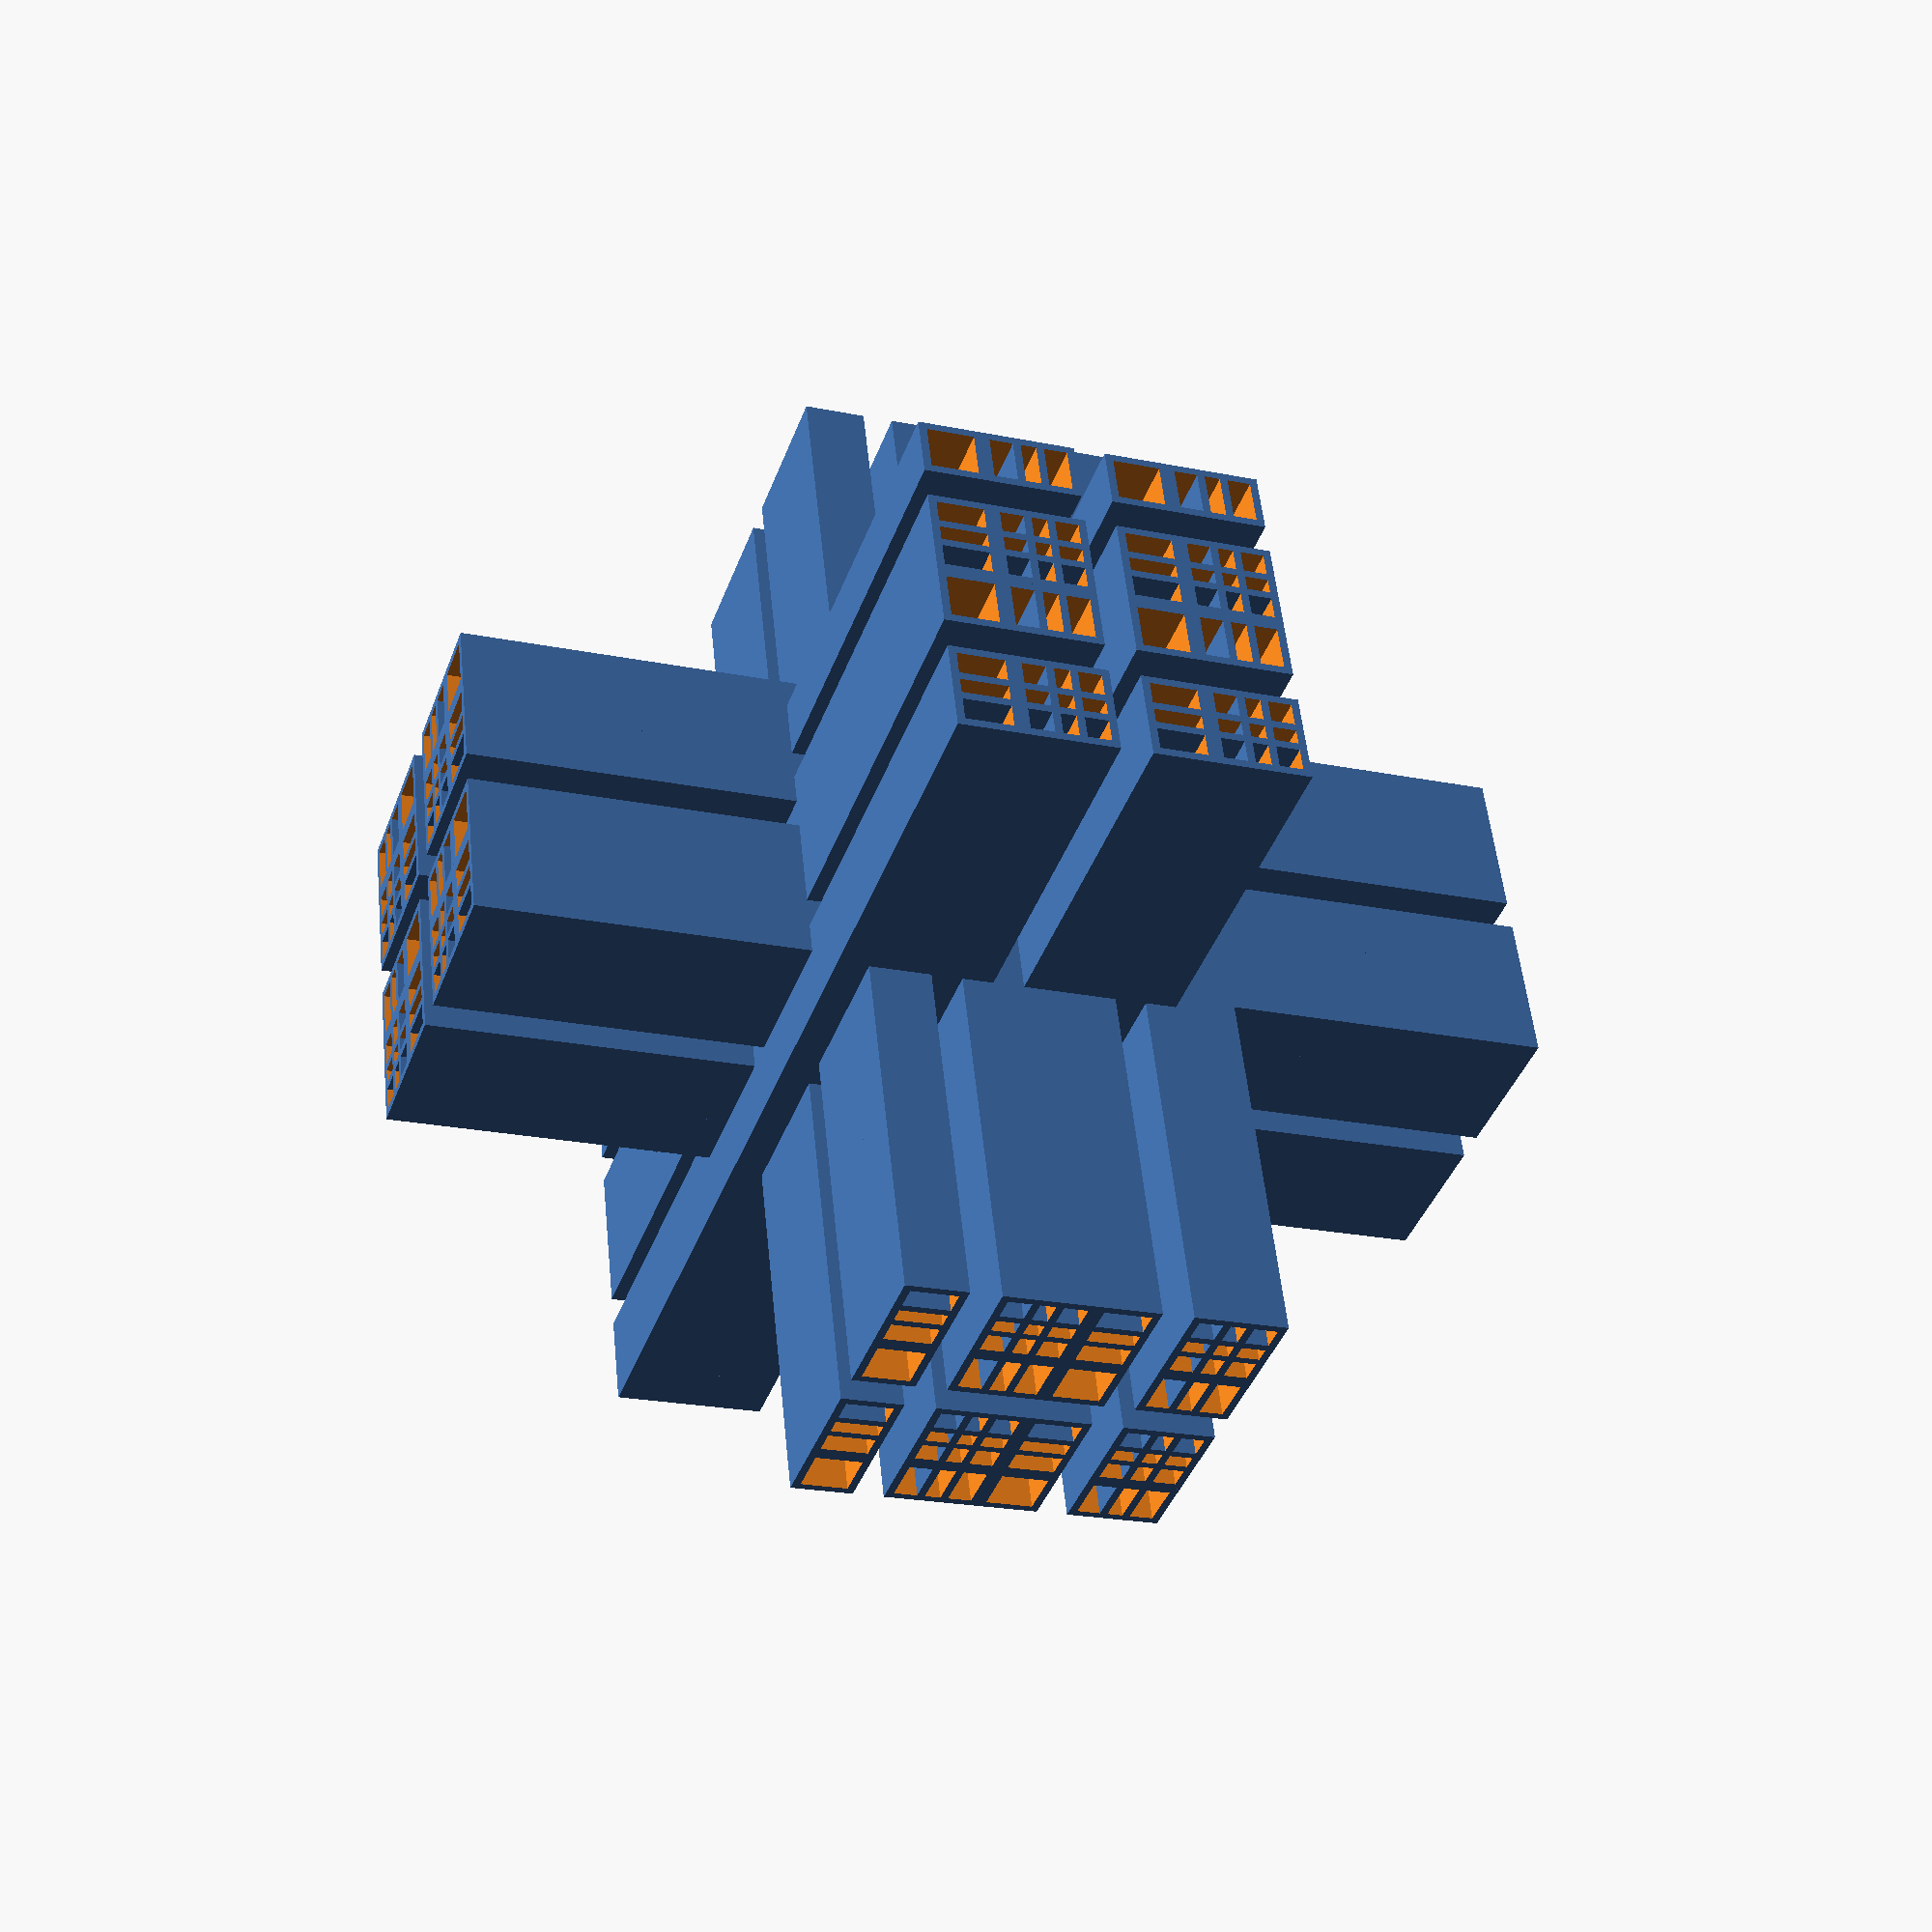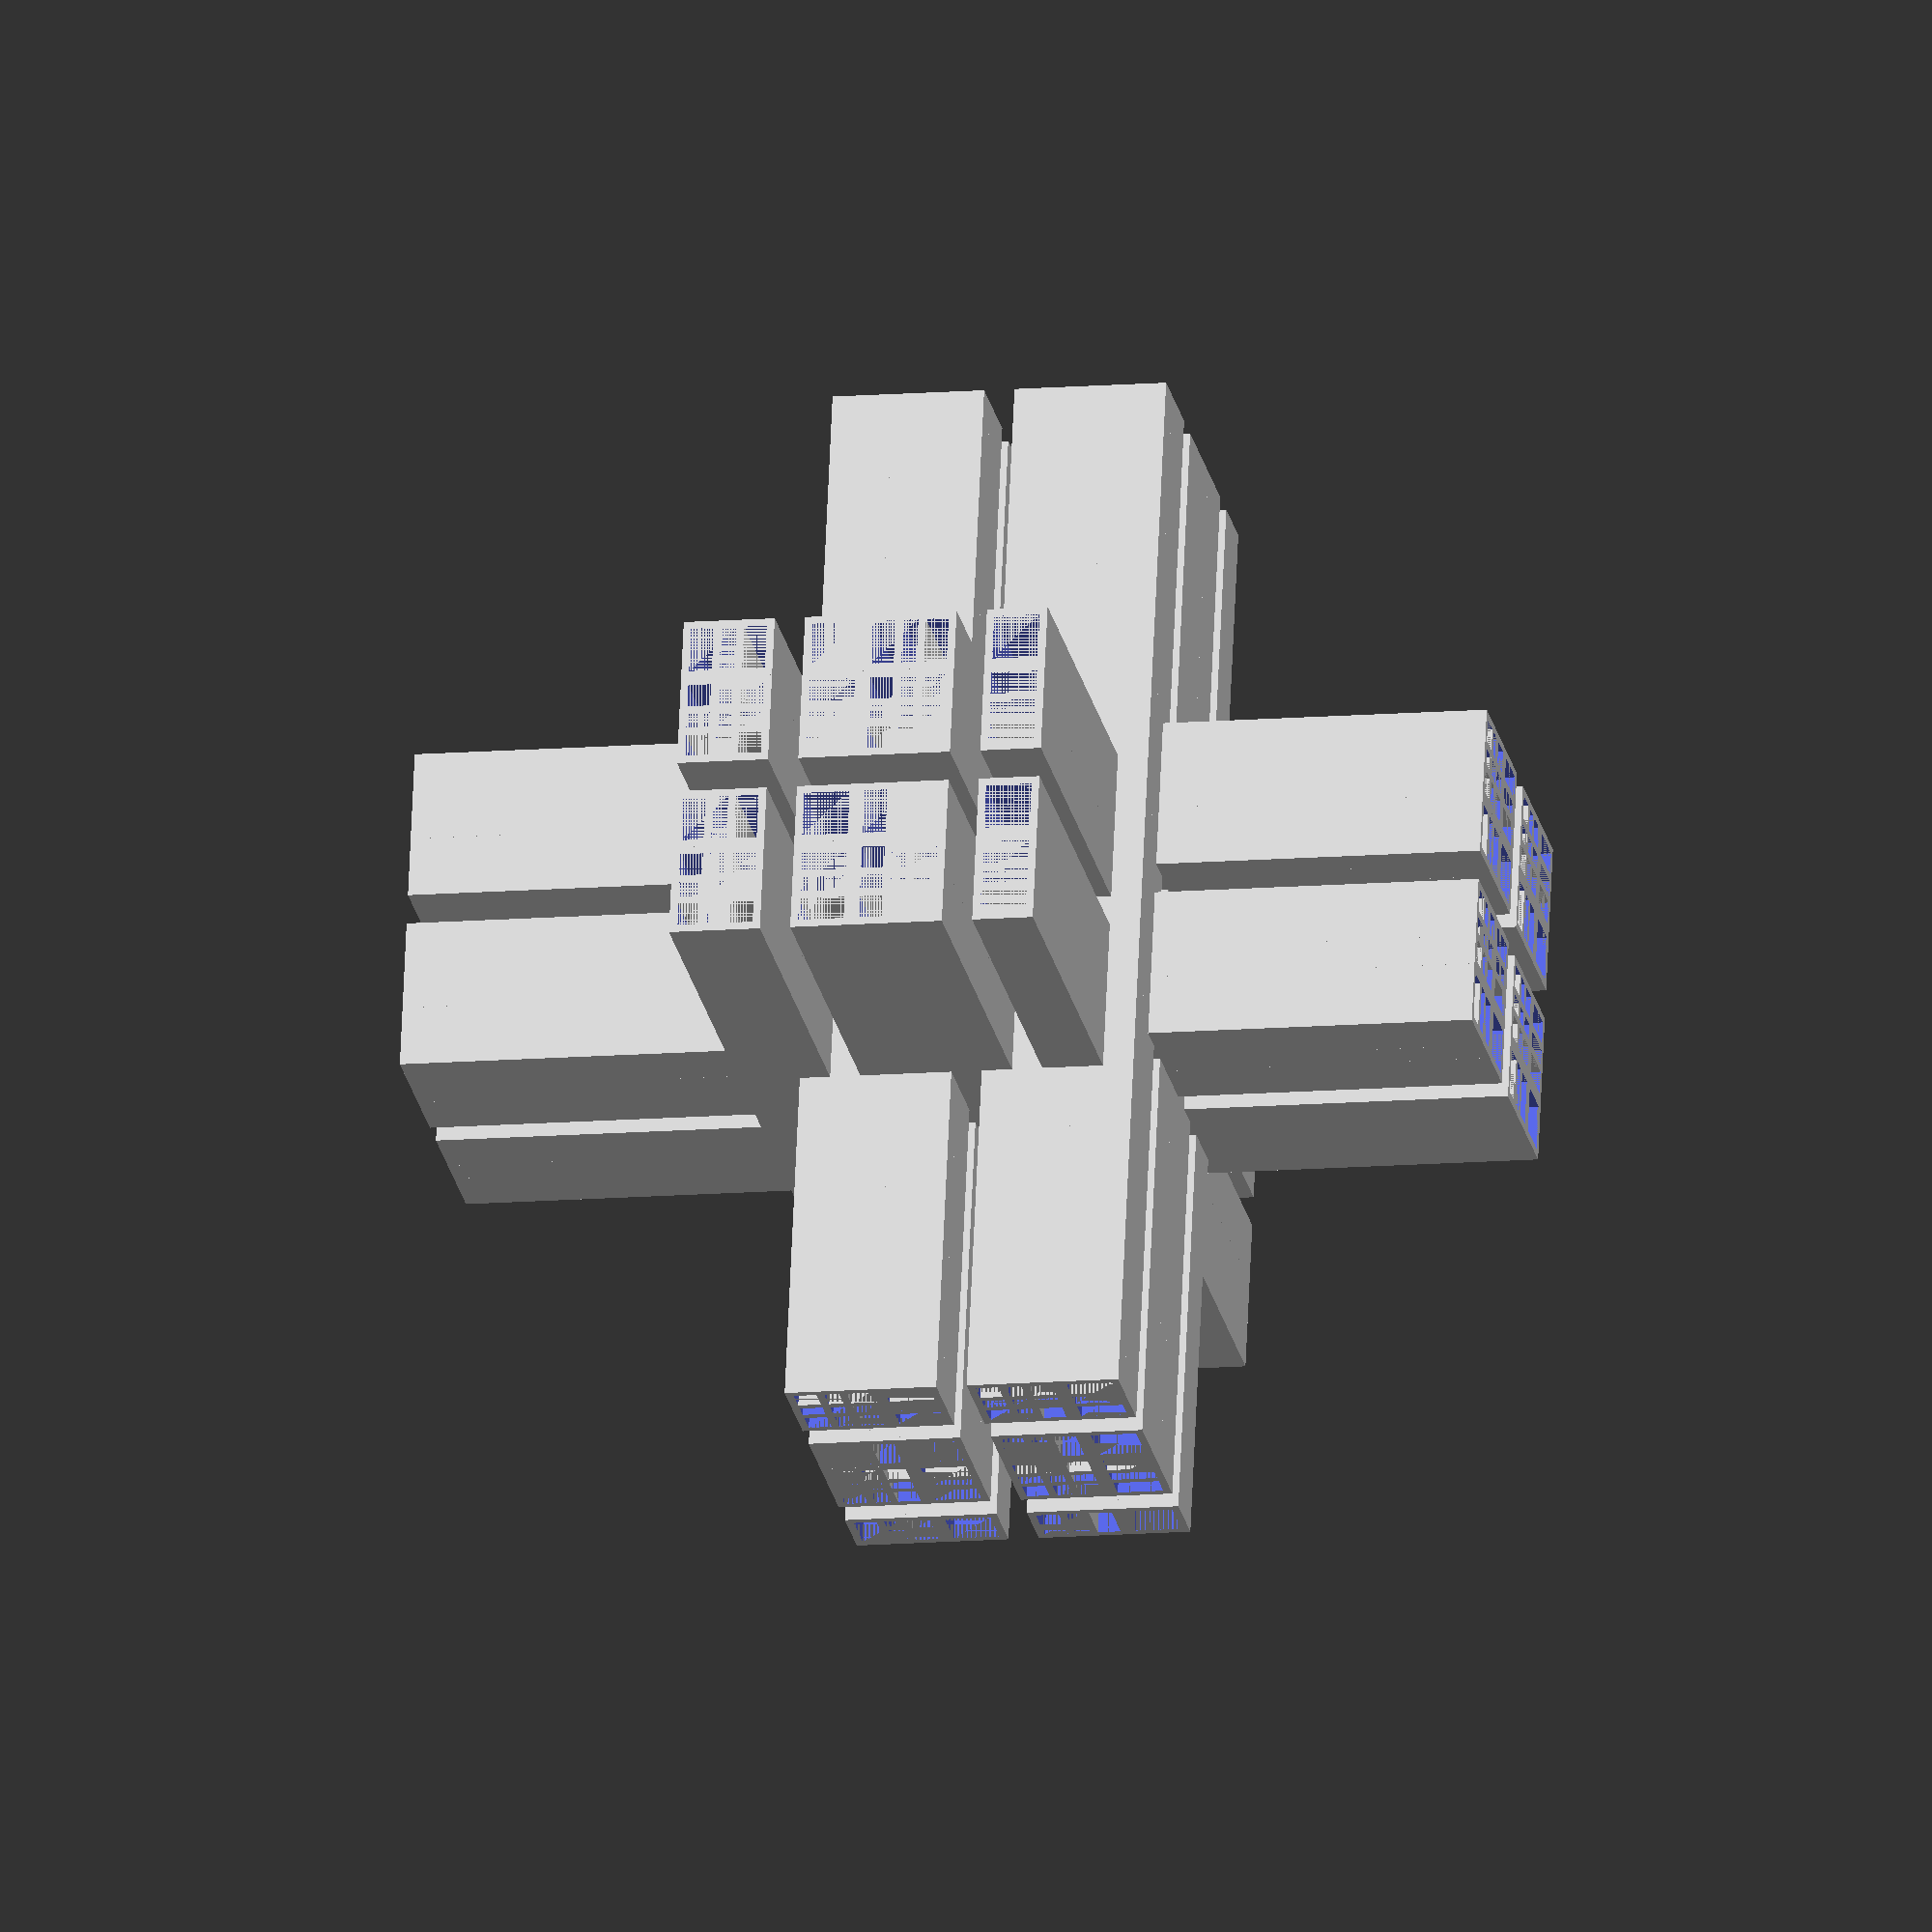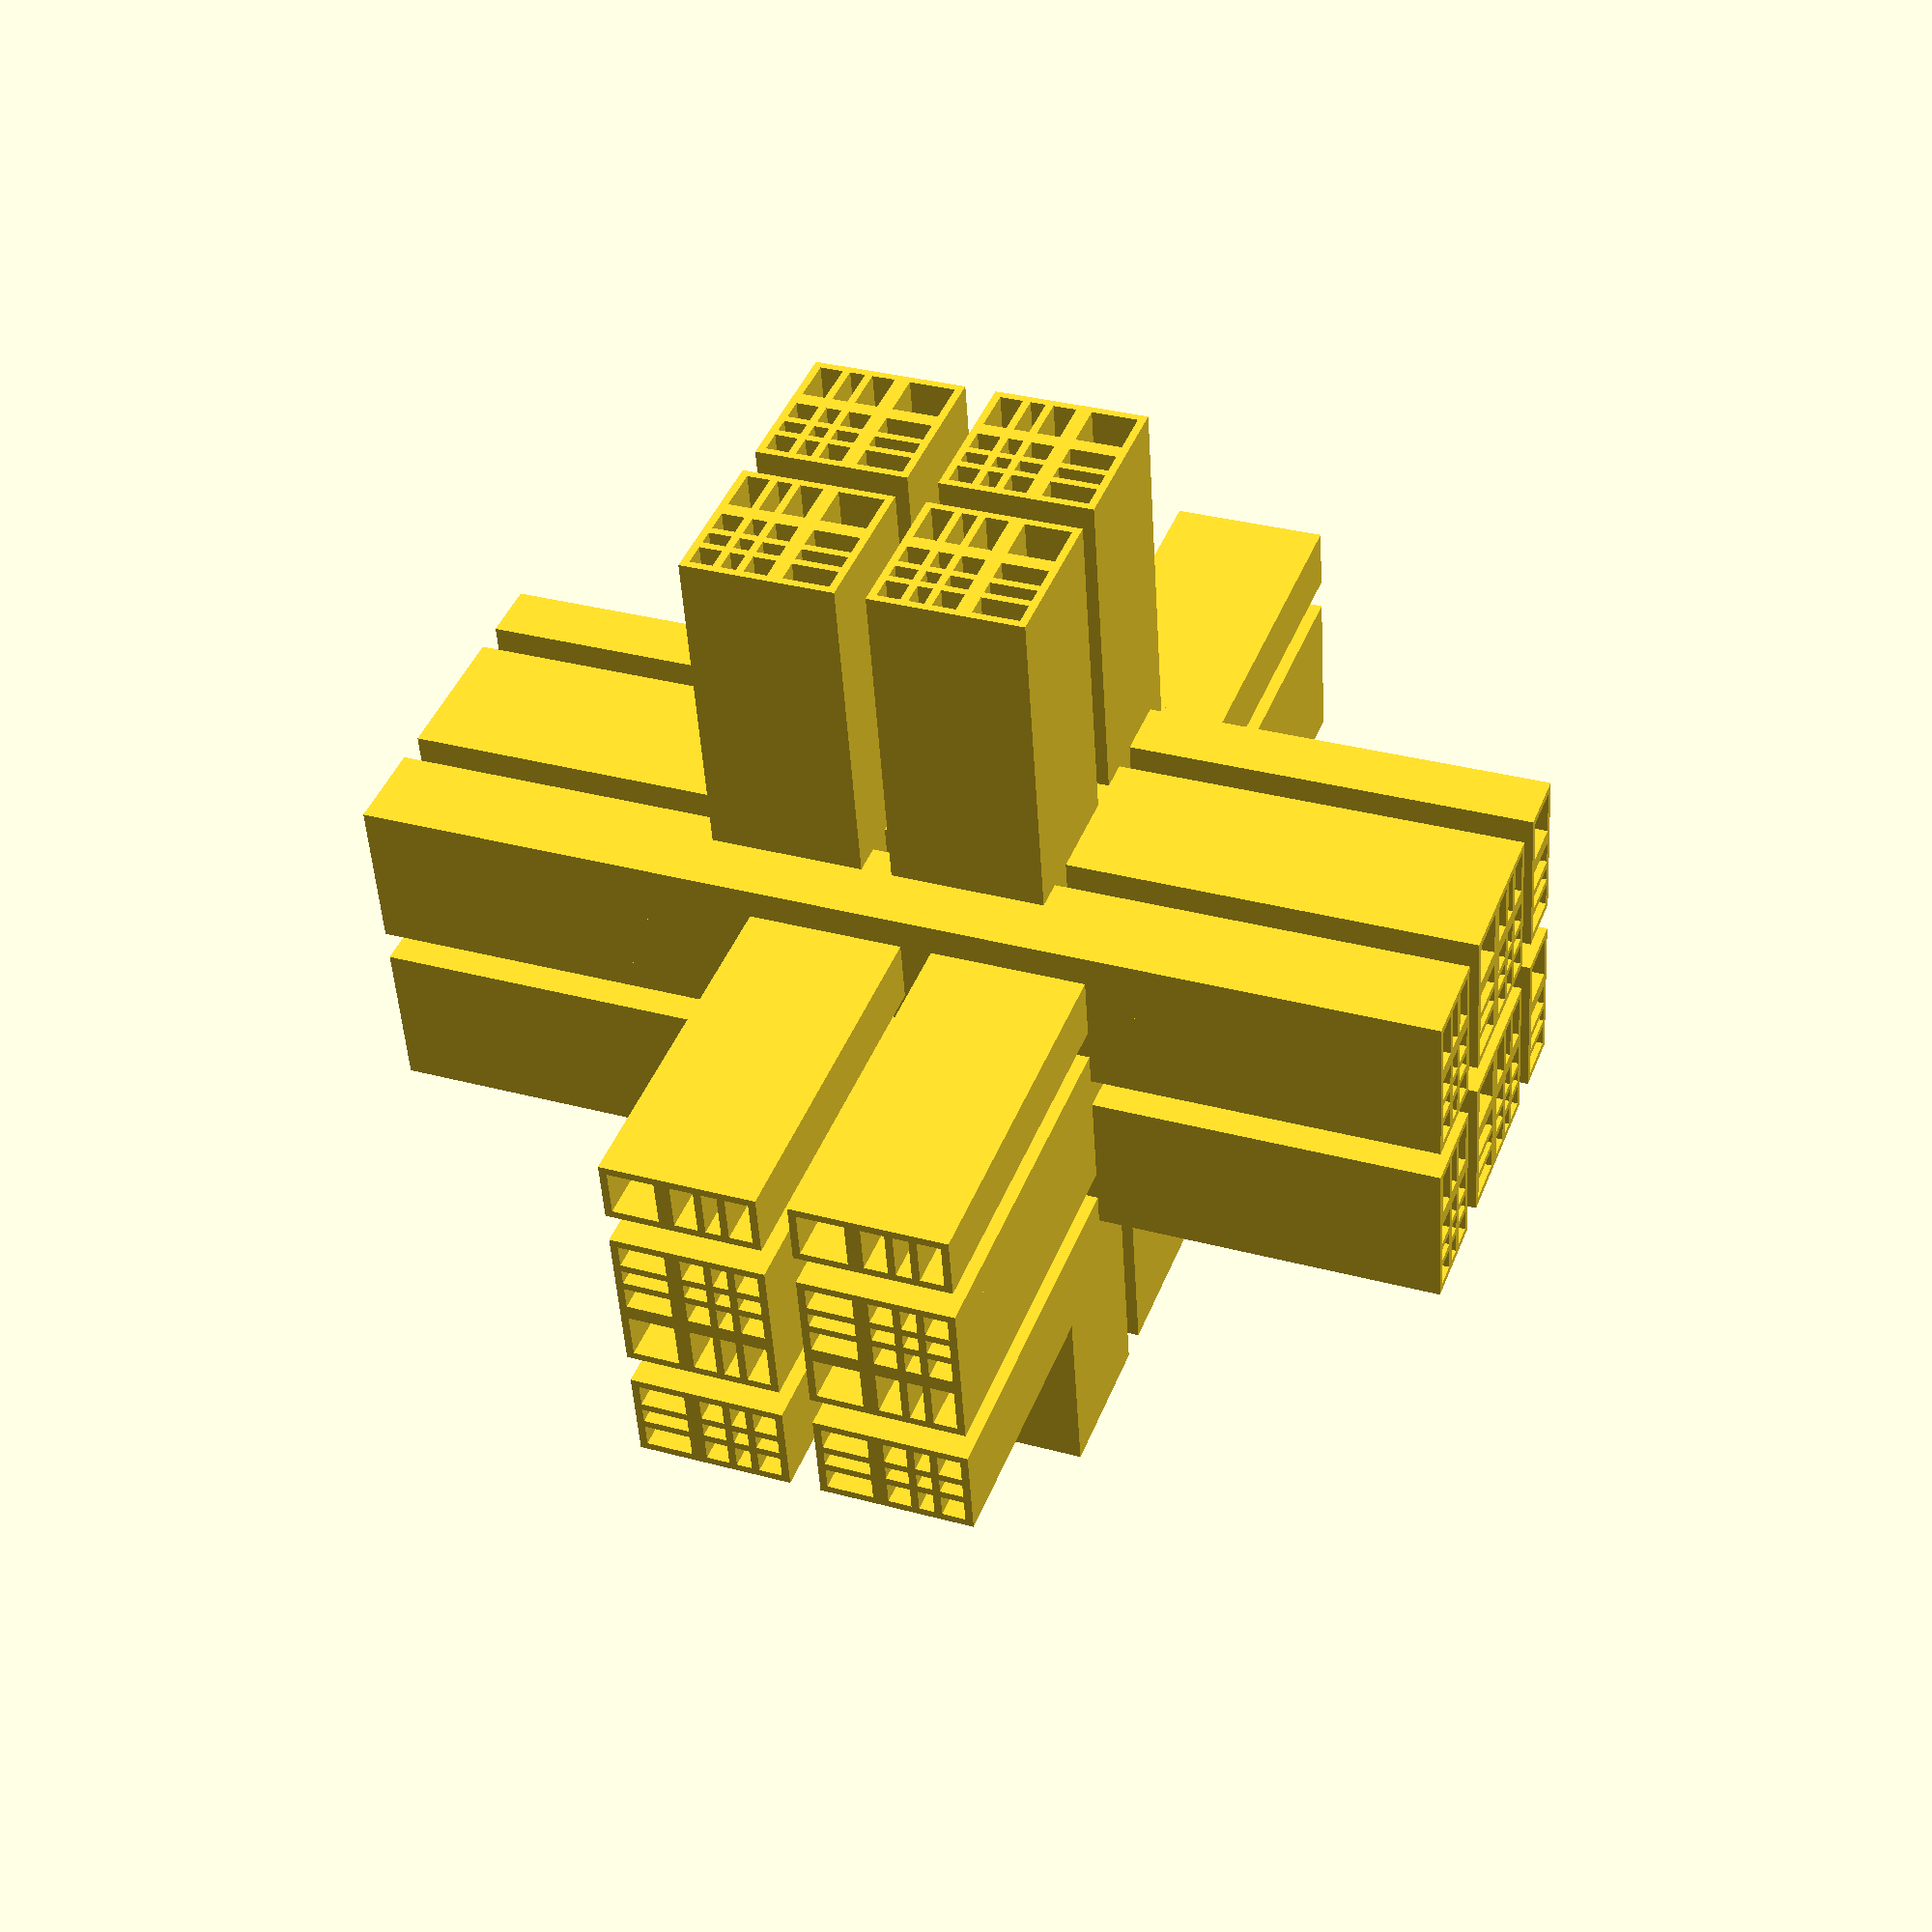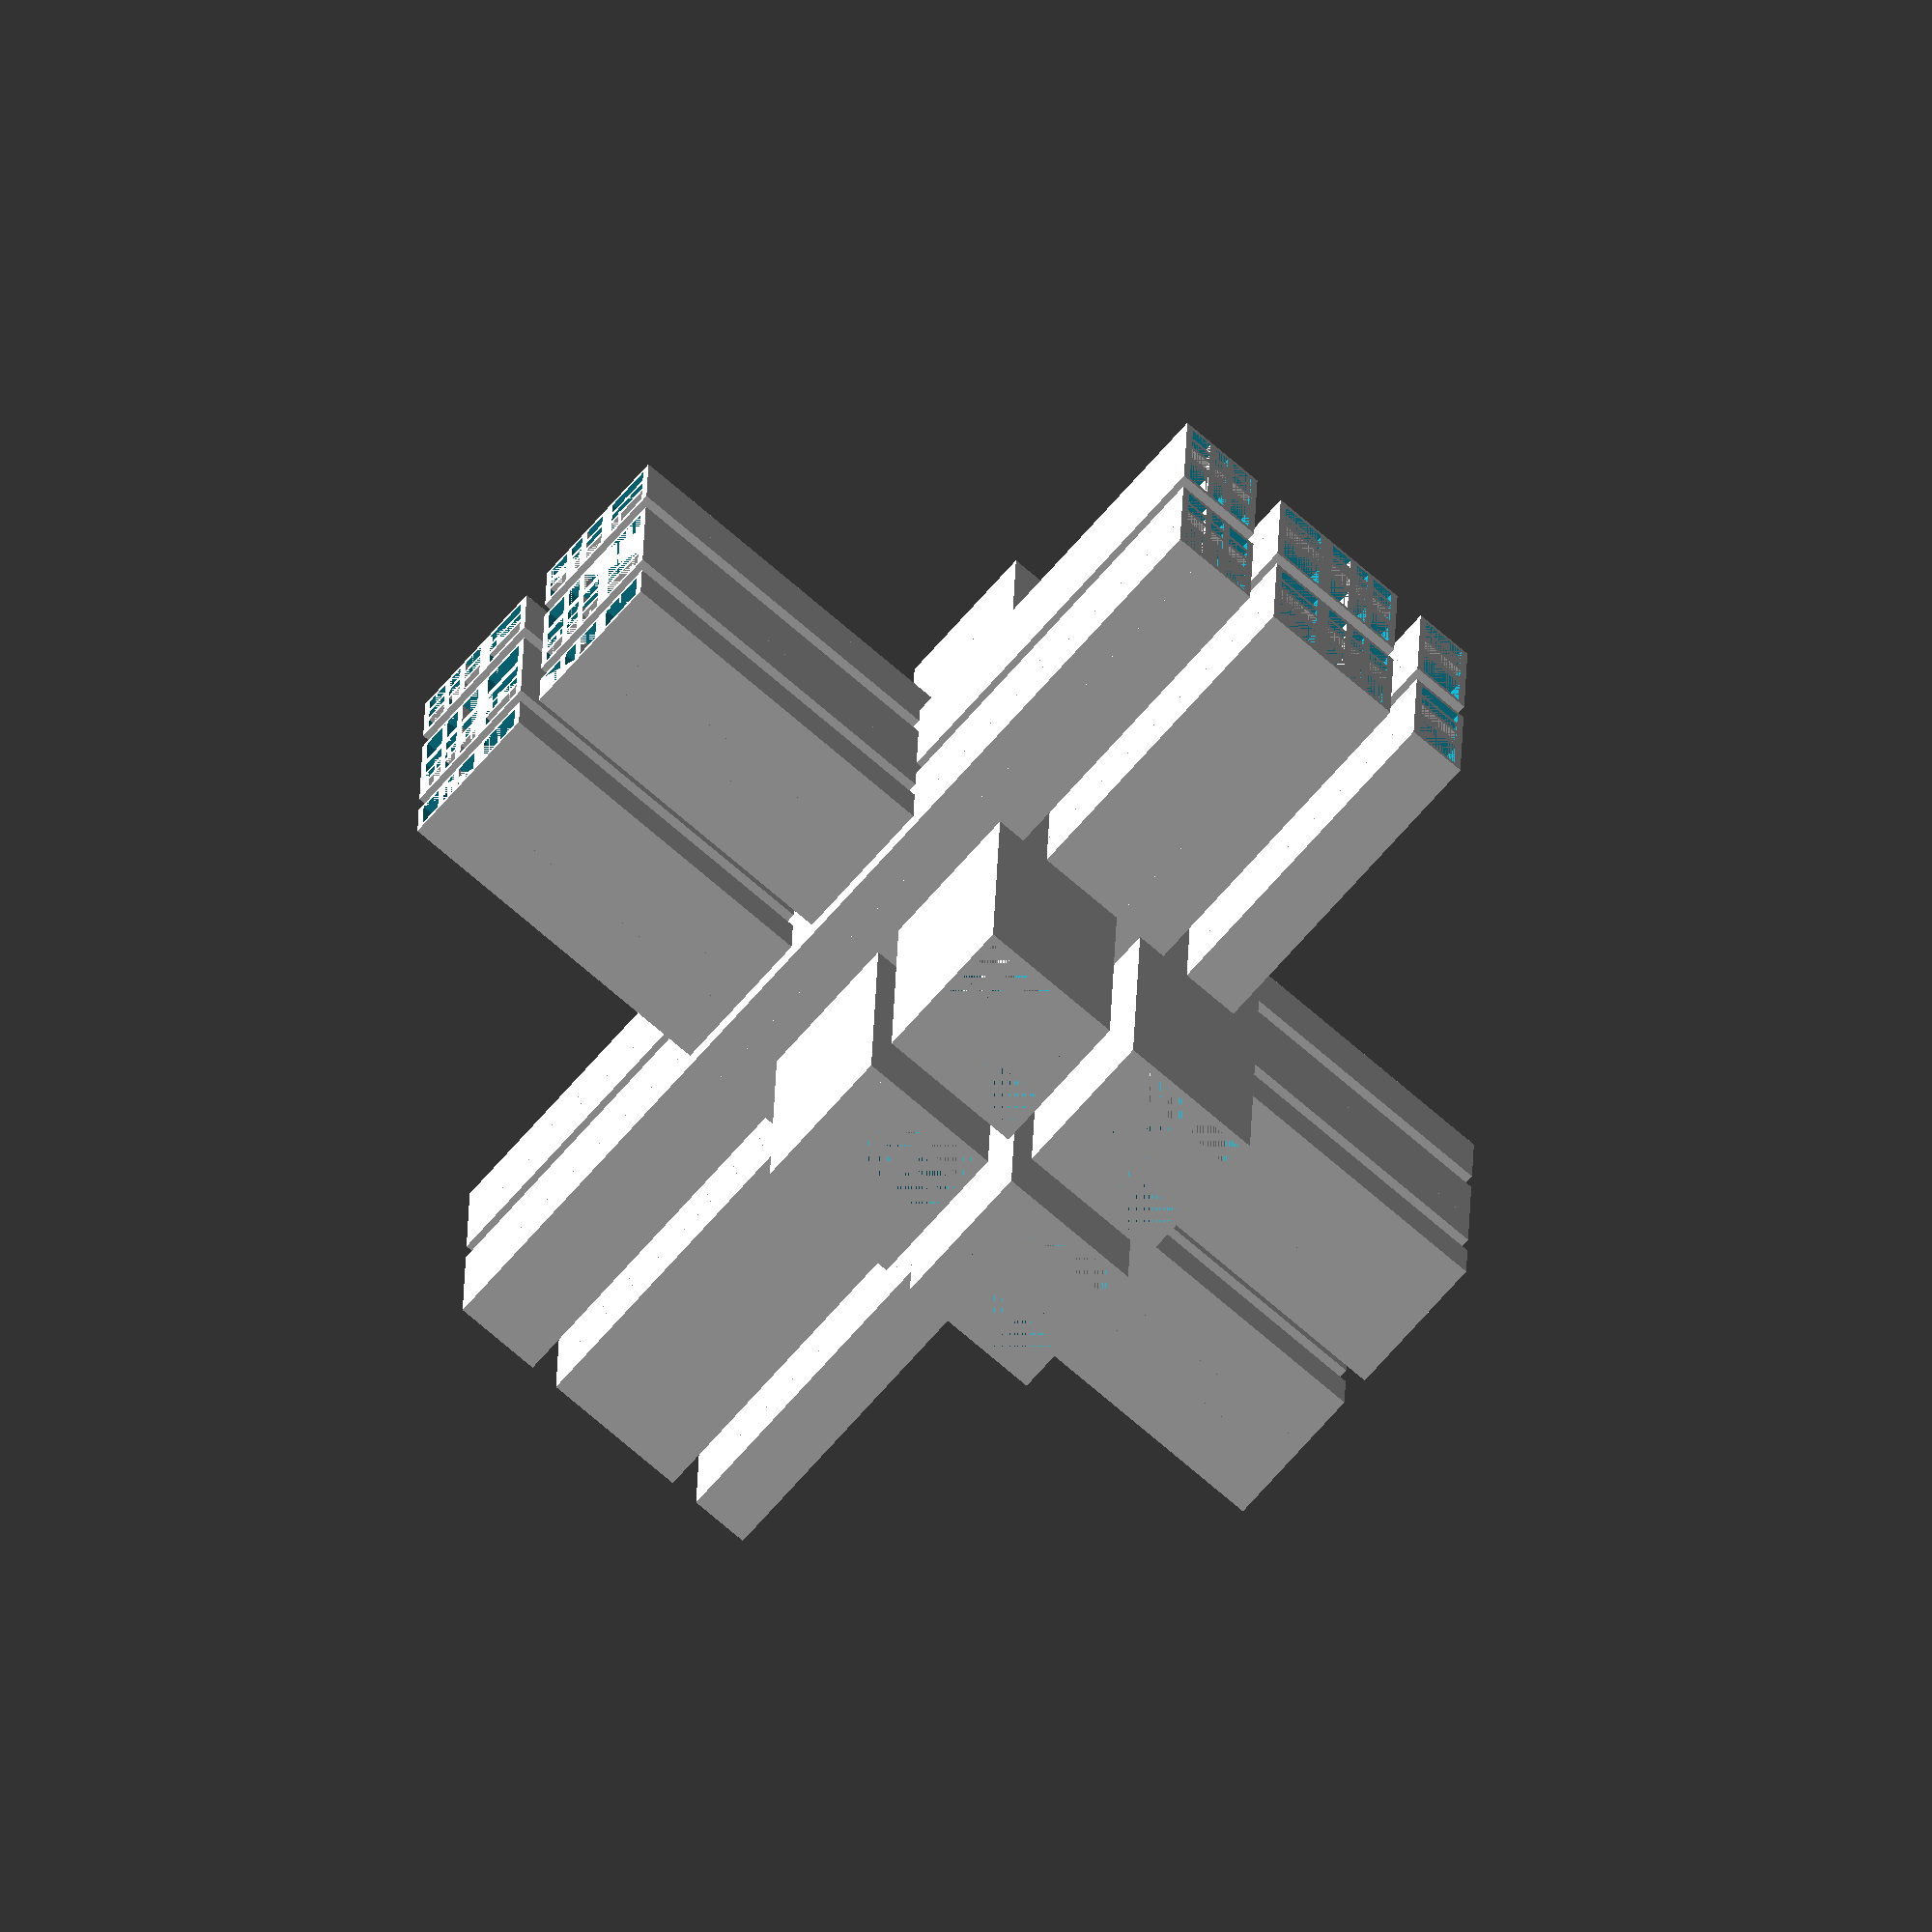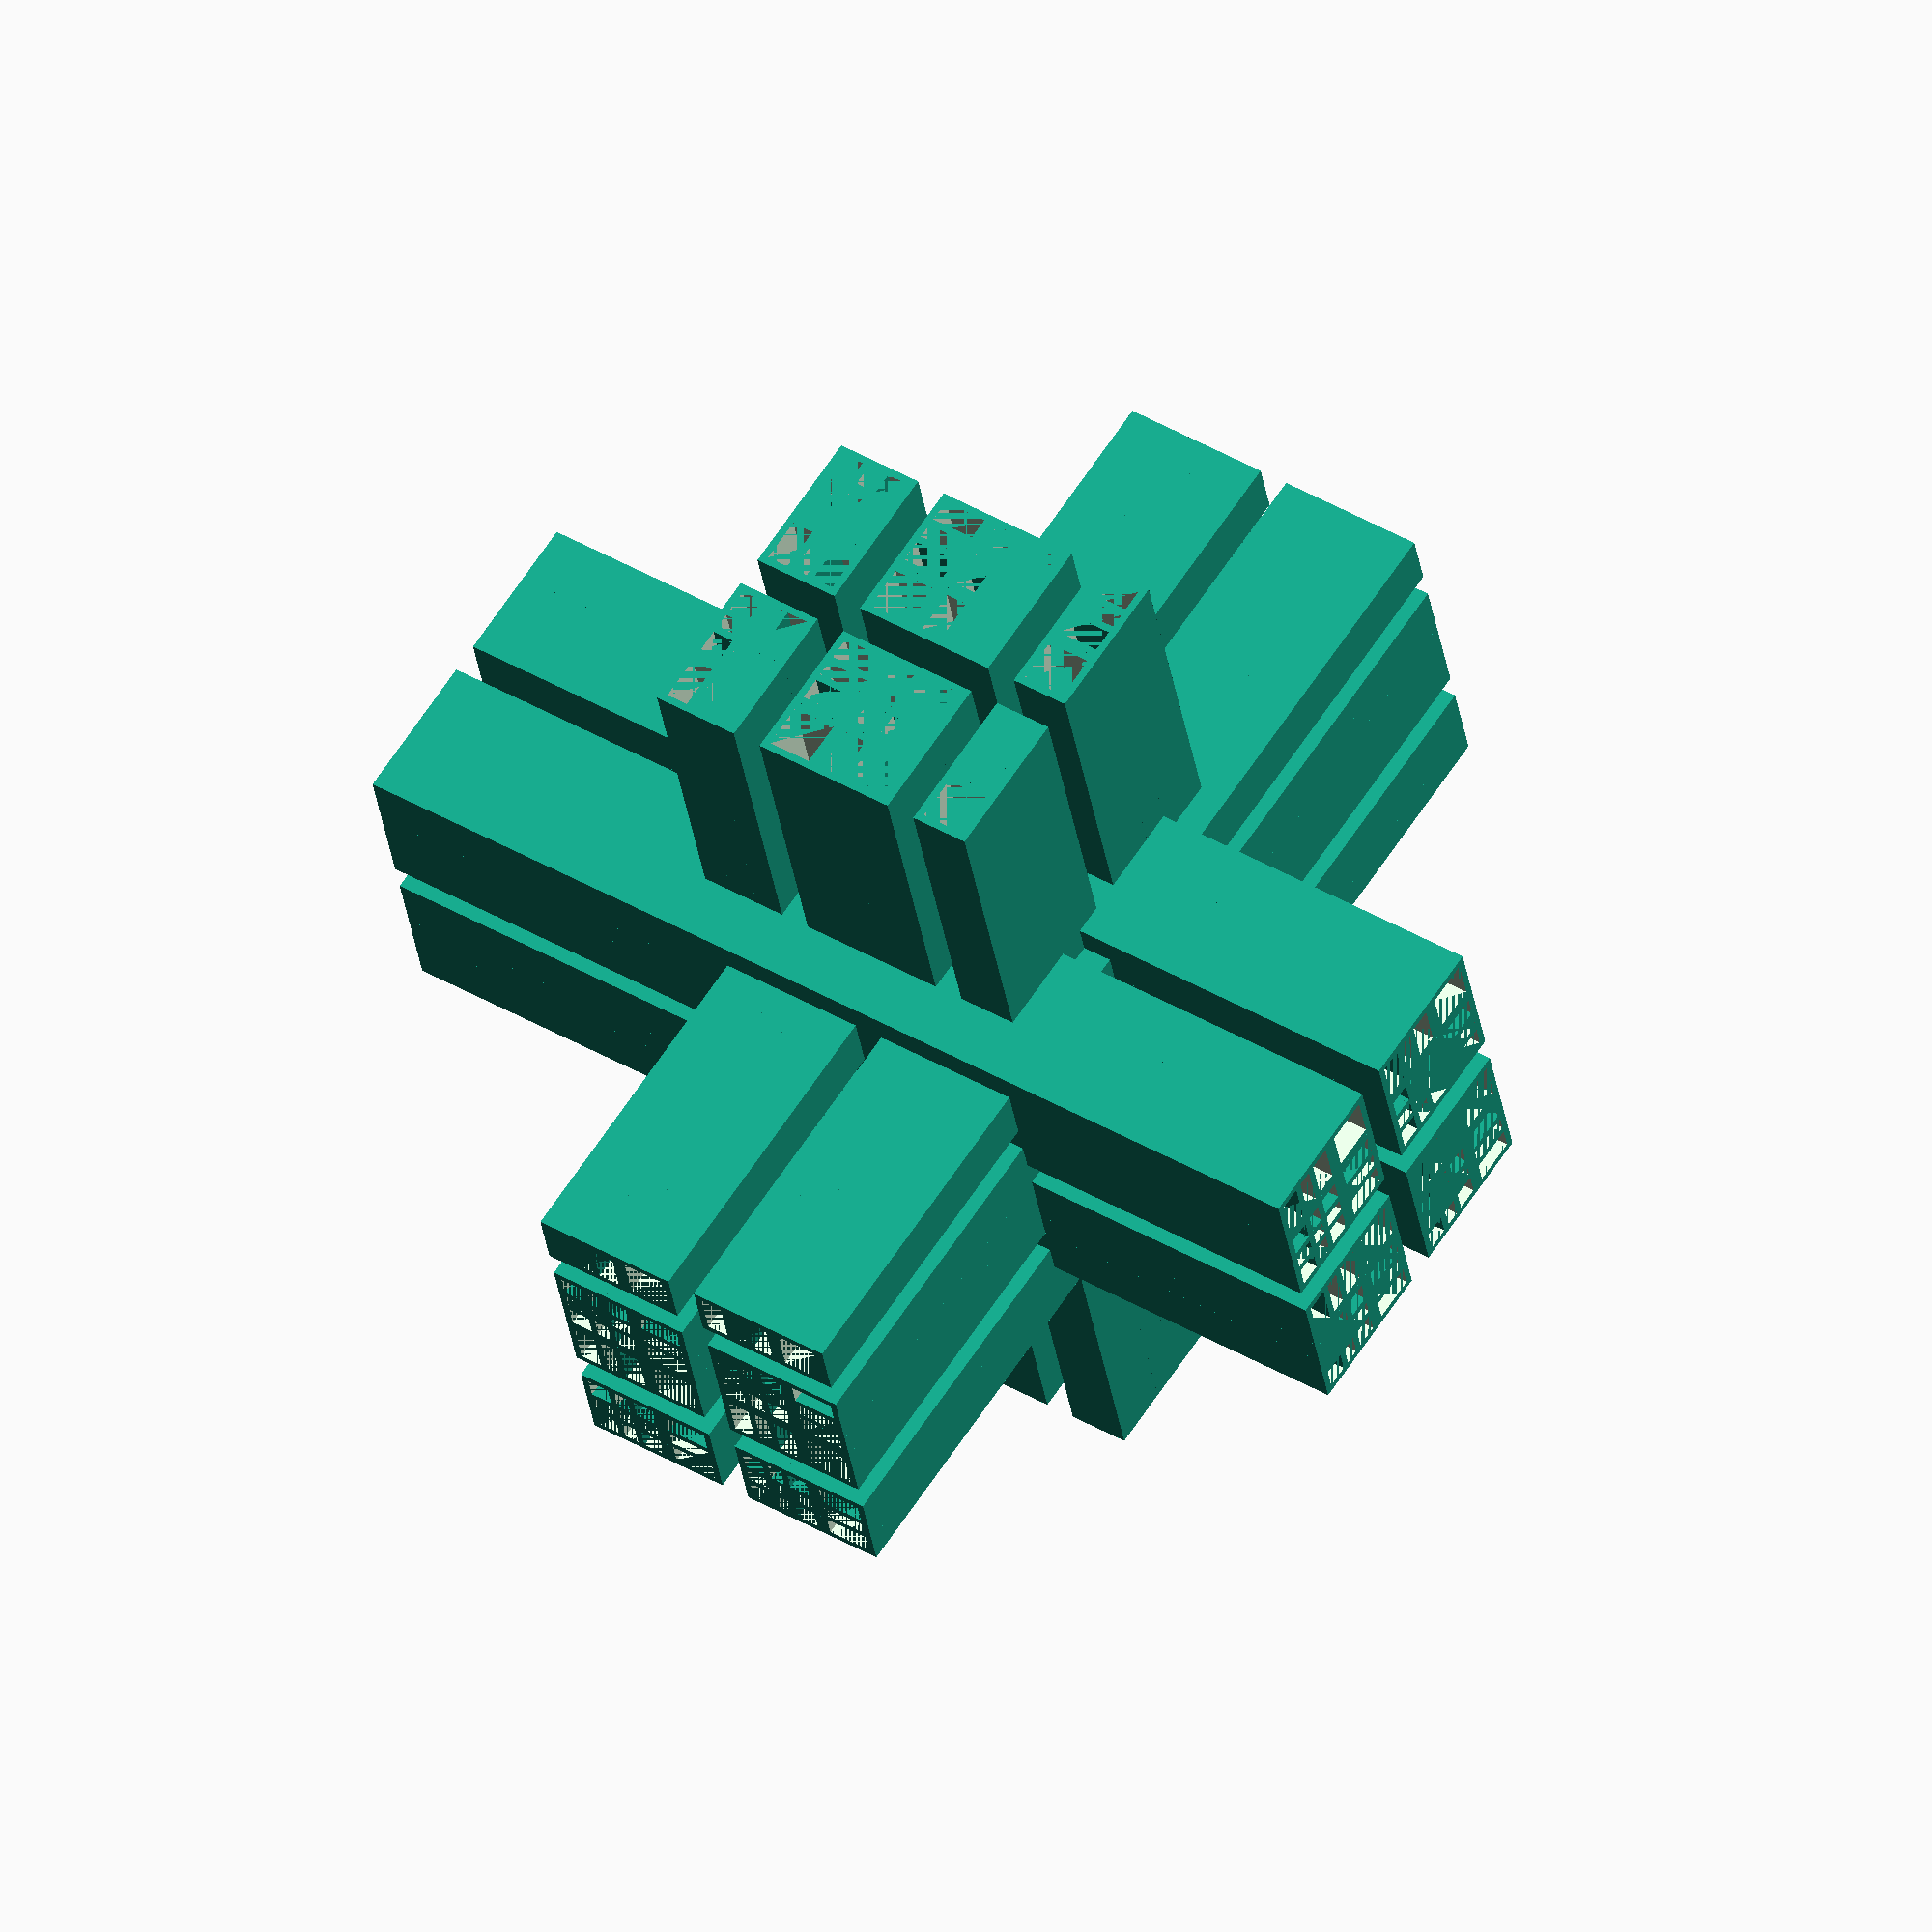
<openscad>
// bug_hotel.scad

tube_len = 100;
tube_radius = 4;
//tube_res = 32;

tube_res = 4;
tube_rot = 45;
tube_size_adj = 2*sqrt(2);

tube_wall_thickness = 1.0;
tube_inner_radius = tube_radius - tube_wall_thickness;

tube_spacing = tube_radius * 2;

// tube radius reduction (fitting)
tube_rr = 0.0;

// how many tubes are across the design
grid_mult = 6;

grid_repeats = 2;

total_size = grid_repeats * grid_mult * tube_spacing;

// 1 = tube present
pattern = [1, 0, 1, 1, 0, 0];
pattern_len = len(pattern);

eps = 0.001;

module tube() {
    scale(tube_size_adj) {
        rotate([0, 0, tube_rot]) 
            difference() {
                cylinder(tube_len, tube_radius, tube_radius, $fn=tube_res, center=true);
                translate([0, eps, 0])
                    cylinder(tube_len + 2*eps, tube_inner_radius, tube_inner_radius, $fn=tube_res, center=true);
                
            }
    }
}

module linear_design(patt_offset_inner=0) {
    for (idx = [0 : grid_repeats - 1]) {
//        idx = 0;
        translate([idx * grid_mult * tube_spacing, 0, 0]) {
                
            for (i = [0 : pattern_len - 1]) {
                ii = ((i + 0) + pattern_len) % pattern_len;
                patt_idx = (ii + patt_offset_inner + pattern_len) % pattern_len;
    //            ii = i;
    //                echo("Checking index: ", patt_idx, " found: ", pattern[patt_idx]);
                if (pattern[ii] == 1) {
                    translate([i * tube_spacing, 0, 0])
                        tube();
                }
            }
        }
    }
}

module 2d_design(patt_offset=0, patt_offset_inner=0) {
    for (idx = [0 : grid_repeats - 1]) {
        translate([0, idx * grid_mult * tube_spacing, 0]) {
//            for (i = [patt_offset : pattern_len - 1 + patt_offset]) {
            for (i = [0 : pattern_len - 1]) {
                patt_idx = (i + patt_offset + pattern_len) % pattern_len;
//                echo("Checking index: ", patt_idx, " found: ", pattern[patt_idx]);
                if (pattern[patt_idx] == 1) {
                    translate([0, i * tube_spacing, 0])
                        linear_design(patt_offset_inner);
                }
            }
        }
    }
}

translate([-total_size/2, -total_size/2, 0]) {
    2d_design(patt_offset=0, patt_offset_inner=0);
}

rotate([0, 90, 0]) {
    scale([1, -1, 1])
    translate([-total_size/2, -total_size/2, -tube_radius*5])
        2d_design(patt_offset=1);
}
//
//
//translate([0, 50, 0])
rotate([-90, 0, 0]) {
    scale([-1, -1, 1])
        translate([-total_size/2, -total_size/2, 0]) {
        translate([5*tube_spacing, 0, 0])
            2d_design(patt_offset=1, patt_offset_inner=0);
    }
}

</openscad>
<views>
elev=201.8 azim=342.9 roll=109.9 proj=p view=solid
elev=191.8 azim=102.7 roll=258.5 proj=o view=wireframe
elev=48.6 azim=200.6 roll=3.5 proj=p view=wireframe
elev=340.0 azim=311.0 roll=1.2 proj=o view=wireframe
elev=316.2 azim=164.9 roll=304.1 proj=o view=solid
</views>
